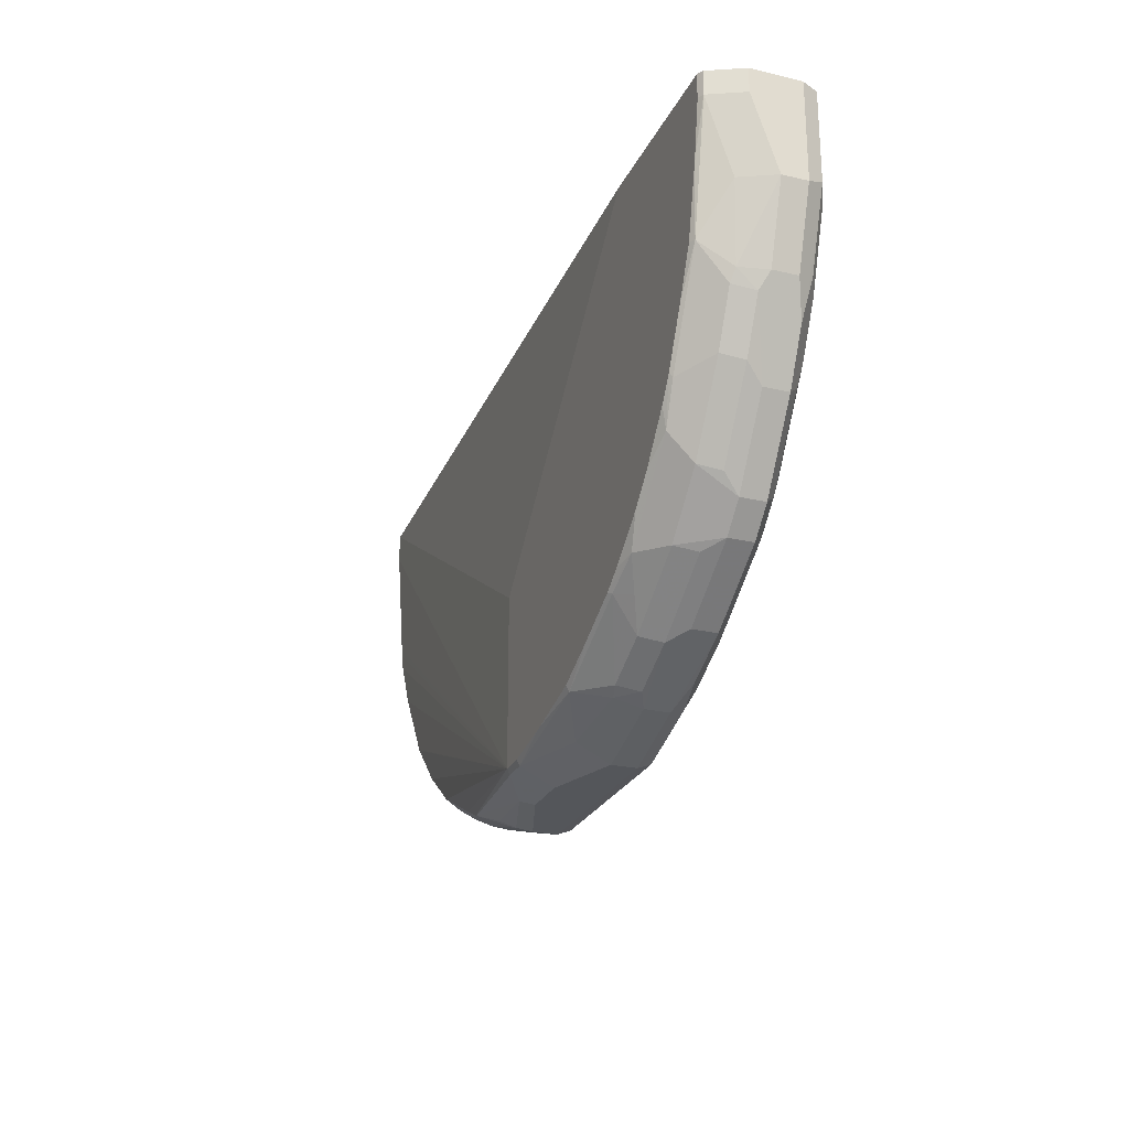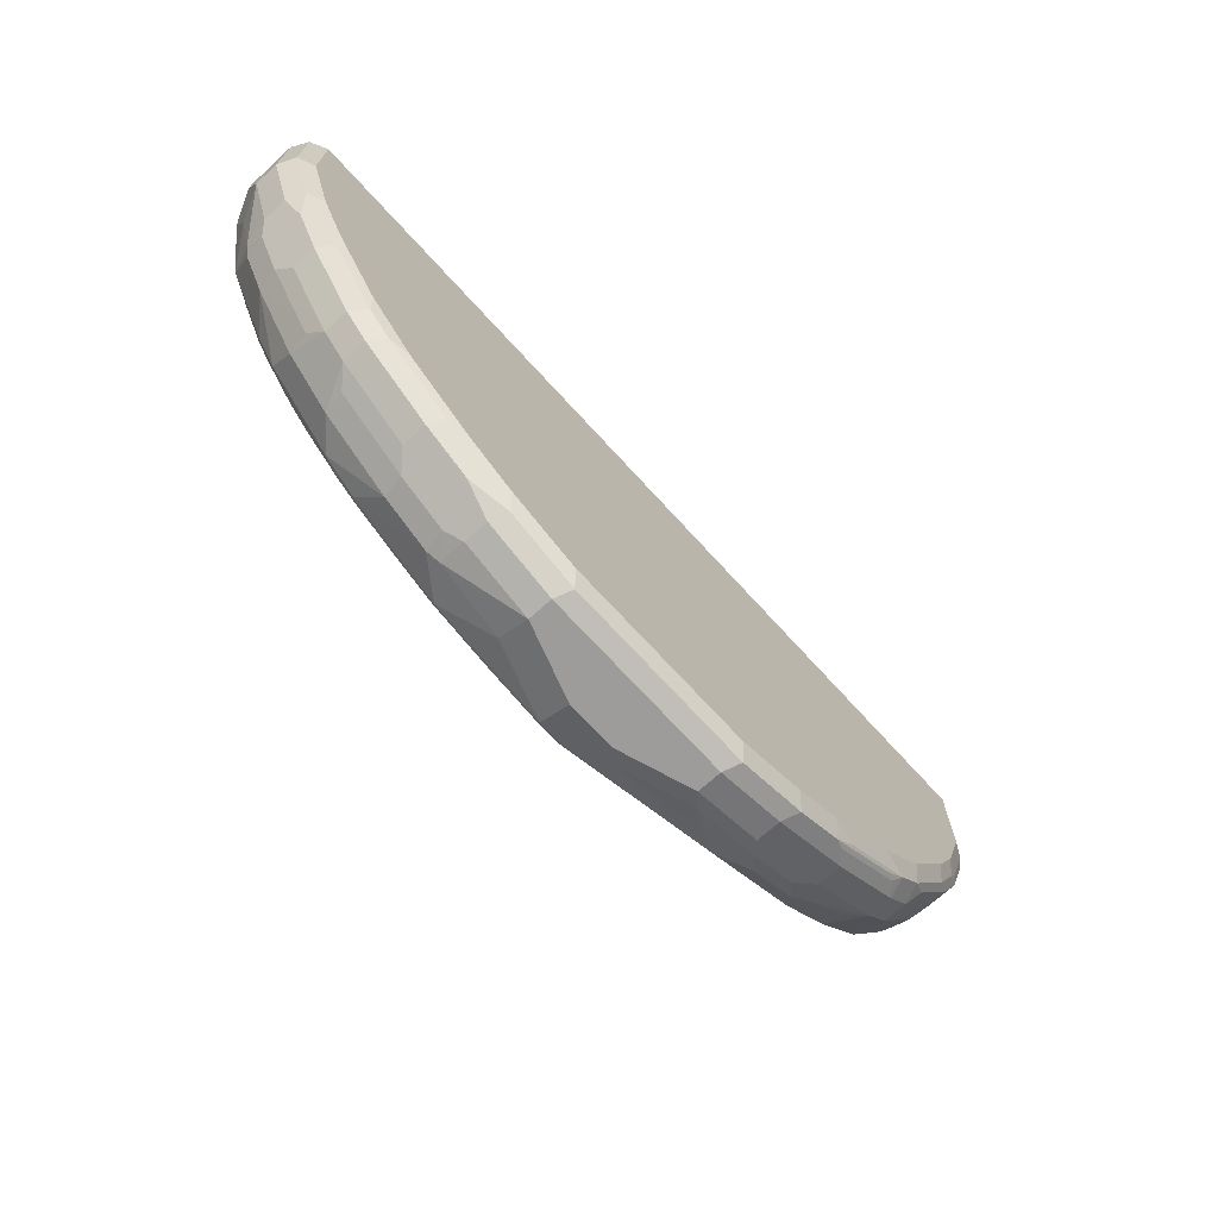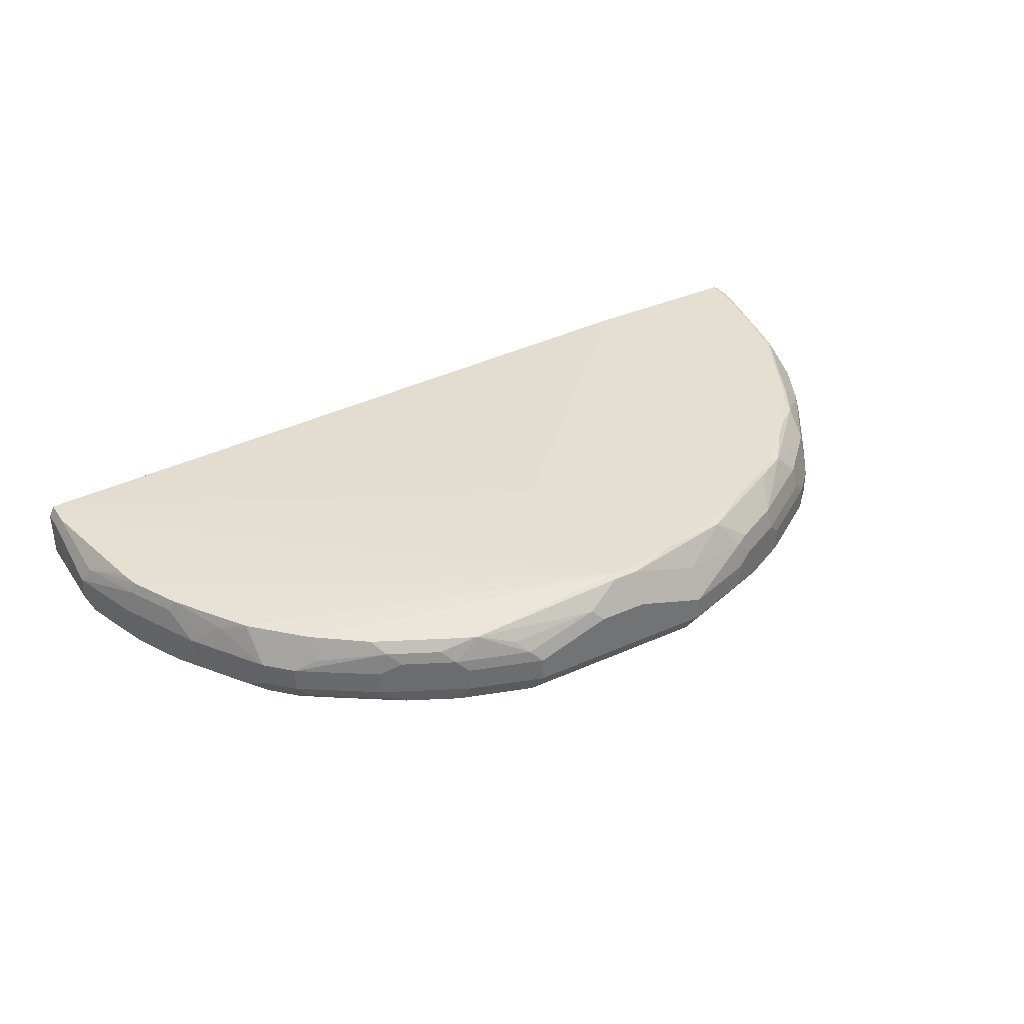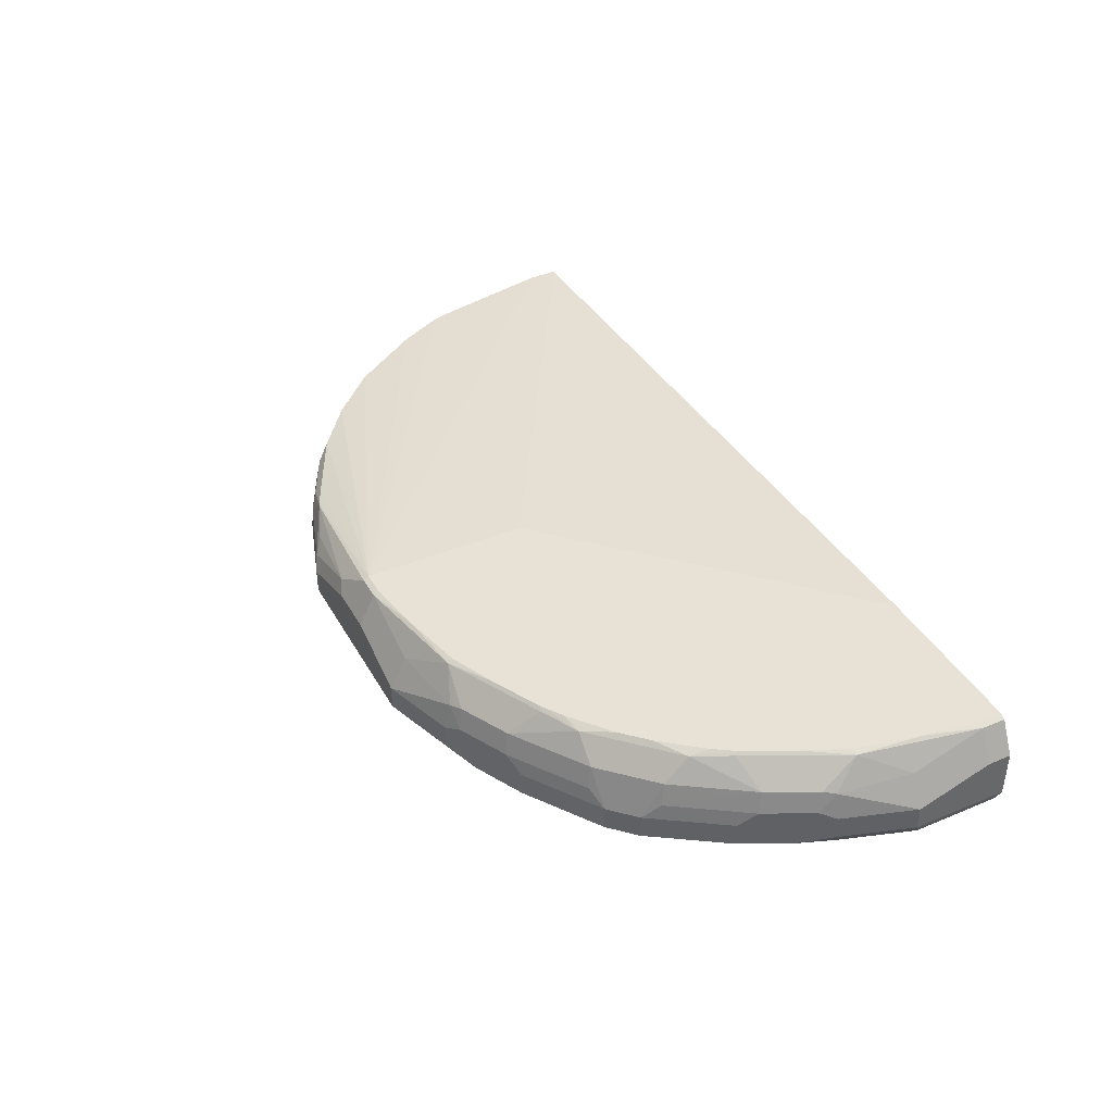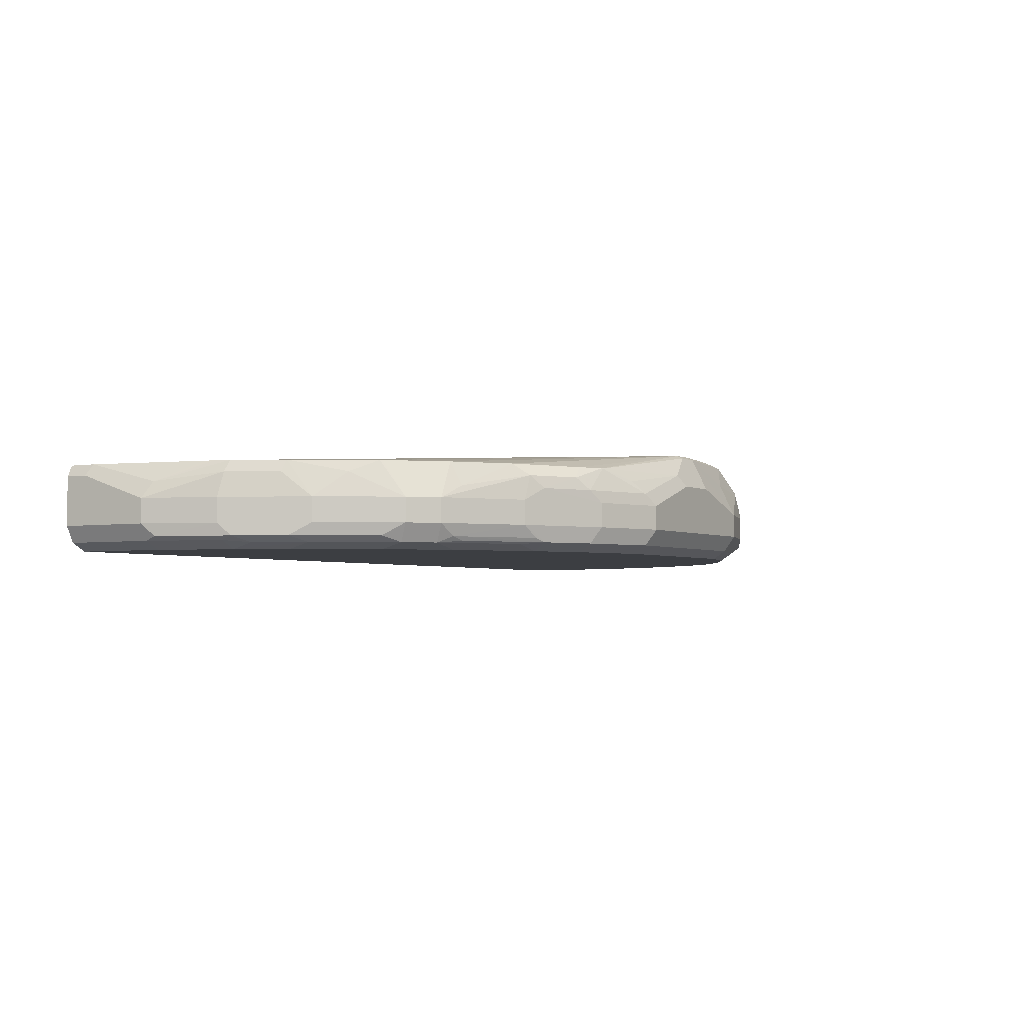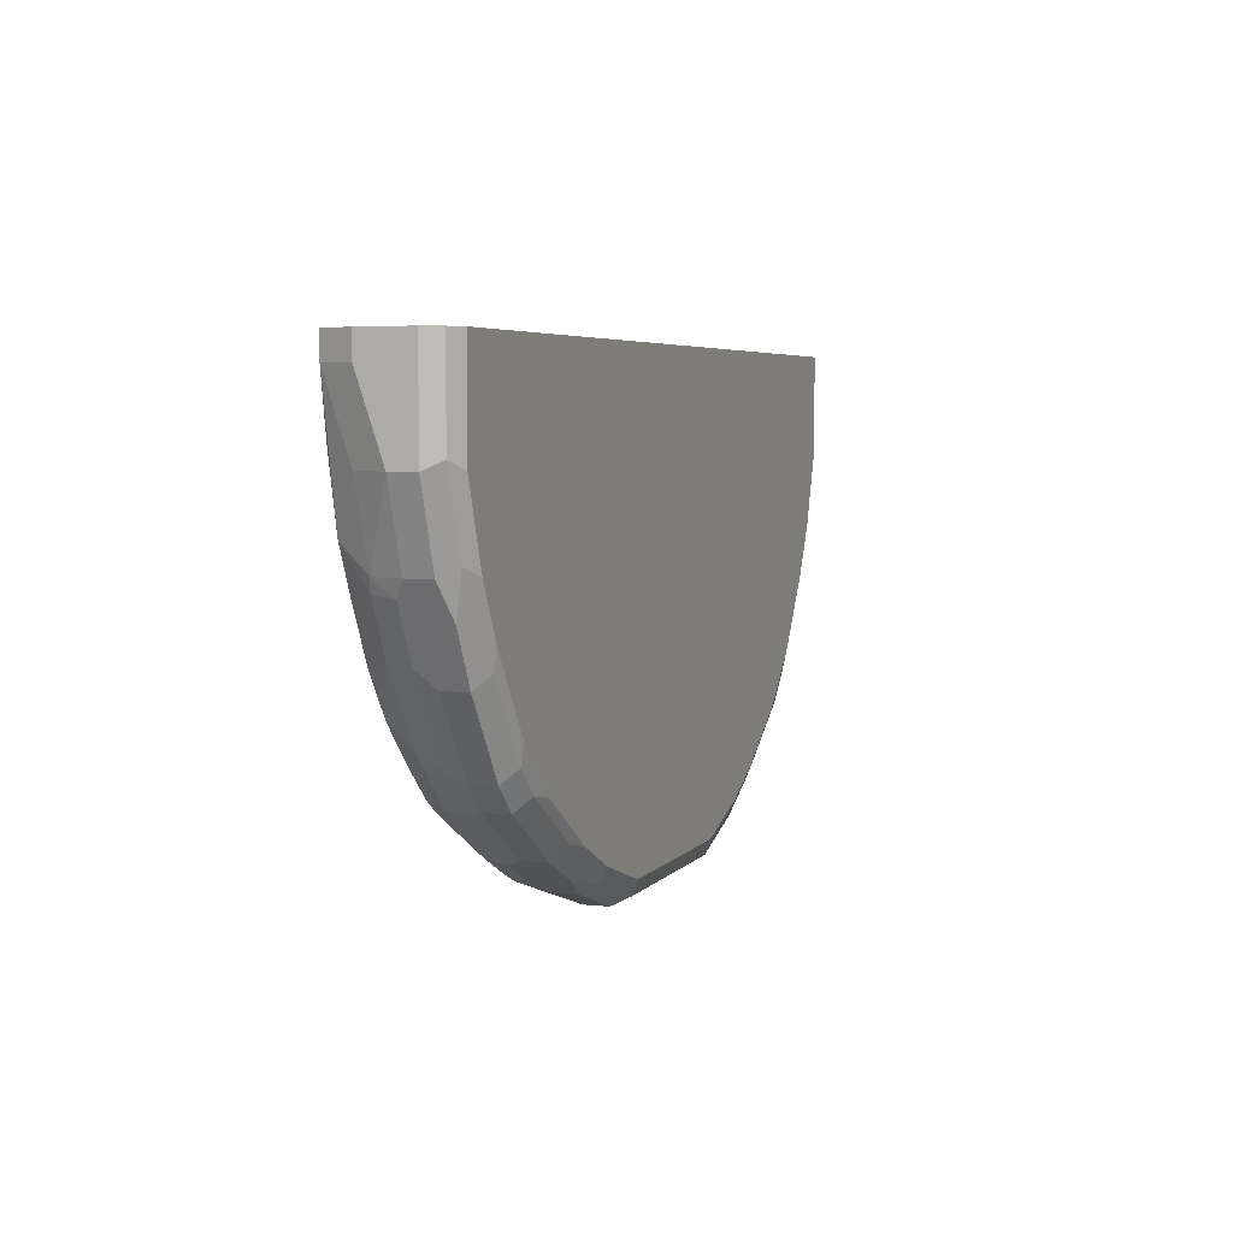
<metadata>
{"format":"obj","ext":"obj","renderer":"f3d","projection":"perspective","resolution":1024,"background":"white","views":[{"elev":-25.2,"azim":-110.8,"up":"+Z"},{"elev":-70.0,"azim":-47.7,"up":"+Z"},{"elev":36.6,"azim":149.8,"up":"+Y"},{"elev":40.2,"azim":-117.2,"up":"+Y"},{"elev":-3.3,"azim":121.0,"up":"+Y"},{"elev":4.9,"azim":-69.9,"up":"+Z"}]}
</metadata>
<code>
v 0.2589 -0.9024 -0.2761
v 0.2786 -0.9024 -0.2564
v 0.2761 -0.9073 -0.2367
v 0.318 -0.9024 -0.1972
v 0.3303 -0.8974 -0.1874
v 0.3501 -0.8974 -0.1479
v 0.355 -0.8876 -0.1381
v 0.3698 -0.8974 -0.08879
v 0.3747 -0.8876 -0.07891
v 0.355 -0.8679 -0.1381
v 0.3221 -0.8876 -0.2038
v 0.2827 -0.8876 -0.263
v 0.2909 -0.8974 -0.2465
v 0.263 -0.8876 -0.2827
v 0.2515 -0.8974 -0.286
v 0.2038 -0.8876 -0.3222
v 0.1923 -0.8974 -0.3254
v 0.1841 -0.9007 -0.3287
v 0.2432 -0.9007 -0.2893
v 0.1997 -0.9024 -0.3156
v 0.1775 -0.9073 -0.3156
v 0.2367 -0.9073 -0.2761
v -0.07893 -0.9073 -0.355
v 0.1381 -0.9073 -0.3353
v 0.07892 -0.9073 -0.355
v 0.08547 -0.9007 -0.3682
v 0.0007116 -0.9007 -0.3682
v -0.07235 -0.9007 -0.3682
v -0.1381 -0.9073 -0.3353
v -0.1315 -0.9007 -0.3484
v -0.07893 -0.8876 -0.3748
v -0.1381 -0.8876 -0.355
v -0.1644 -0.8942 -0.3418
v -0.2038 -0.8942 -0.3222
v -0.1775 -0.9073 -0.3156
v -0.355 -0.9073 -0.0007941
v 0.355 -0.9073 -0.0007941
v 0.355 -0.9073 -0.07891
v 0.3353 -0.9073 -0.1381
v 0.3156 -0.9073 -0.1775
v 0.3377 -0.9024 -0.1578
v 0.3484 -0.9007 -0.1381
v 0.3682 -0.9007 -0.07891
v 0.3682 -0.9007 -0.0007941
v 0.3747 -0.8876 -0.0007941
v 0.3747 -0.8481 -0.0007941
v 0.3747 -0.8679 -0.07891
v 0.3747 -0.8481 -0.01976
v 0.3702 -0.8391 -0.02426
v 0.3682 -0.8547 -0.0855
v 0.3505 -0.8391 -0.1229
v 0.0006749 -0.8196 -0.357
v 0.3489 -0.8391 -0.1298
v 0.3456 -0.8391 -0.1428
v 0.3501 -0.8481 -0.1406
v 0.3303 -0.8481 -0.18
v 0.3258 -0.8391 -0.1822
v 0.3221 -0.8679 -0.2038
v 0.3024 -0.8481 -0.2235
v 0.2827 -0.8679 -0.263
v 0.263 -0.8679 -0.2827
v 0.2474 -0.8391 -0.2806
v 0.2852 -0.8391 -0.2428
v 0.2864 -0.8391 -0.2414
v 0.2063 -0.8391 -0.3117
v 0.2465 -0.858 -0.2909
v 0.1972 -0.8481 -0.323
v 0.2038 -0.8679 -0.3222
v 0.1874 -0.858 -0.3304
v 0.1578 -0.8481 -0.3427
v 0.1479 -0.858 -0.3501
v 0.1381 -0.8679 -0.355
v 0.1381 -0.8876 -0.355
v 0.07892 -0.8876 -0.3748
v 0.07892 -0.8679 -0.3748
v 0.08877 -0.858 -0.3698
v 0.01975 -0.8481 -0.3748
v 0.0006749 -0.8481 -0.3748
v 0.0006749 -0.8218 -0.3616
v 0.02876 -0.8391 -0.3702
v 0.09865 -0.8481 -0.3624
v 0.1274 -0.8391 -0.3505
v 0.129 -0.8391 -0.3499
v 0.1488 -0.8391 -0.3404
v -0.01976 -0.8218 -0.3616
v -0.01976 -0.8481 -0.3748
v -0.07893 -0.8678 -0.3748
v -0.1381 -0.8678 -0.355
v -0.1381 -0.8457 -0.3501
v -0.07893 -0.8416 -0.3616
v -0.1184 -0.8218 -0.3418
v -0.148 -0.8432 -0.3451
v -0.1972 -0.8218 -0.3024
v -0.1874 -0.8432 -0.3254
v -0.1907 -0.8613 -0.3287
v -0.1512 -0.8613 -0.3484
v -0.2038 -0.8744 -0.3222
v -0.2498 -0.8613 -0.2893
v -0.2465 -0.8432 -0.286
v -0.263 -0.8744 -0.2827
v -0.263 -0.8942 -0.2827
v -0.2827 -0.8744 -0.263
v -0.286 -0.8432 -0.2465
v -0.2893 -0.8613 -0.2498
v -0.3221 -0.8744 -0.2038
v -0.3221 -0.8942 -0.2038
v -0.355 -0.8876 -0.1381
v -0.3419 -0.8942 -0.1644
v -0.3452 -0.8974 -0.1479
v -0.3156 -0.9073 -0.1775
v -0.3123 -0.904 -0.1939
v -0.2728 -0.904 -0.2531
v -0.2827 -0.8942 -0.263
v -0.2531 -0.904 -0.2728
v -0.2564 -0.9073 -0.2564
v -0.2367 -0.9073 -0.2761
v -0.1939 -0.904 -0.3123
v -0.2761 -0.9073 -0.2367
v -0.355 -0.9073 -0.07891
v -0.3353 -0.9073 -0.1381
v -0.3484 -0.9007 -0.1315
v -0.3682 -0.9007 -0.07236
v -0.3682 -0.9007 -0.0007941
v -0.3748 -0.8876 -0.0007941
v -0.357 -0.8196 -0.0007941
v -0.3748 -0.8481 -0.0007941
v -0.3748 -0.8481 -0.01976
v -0.3616 -0.8218 -0.01976
v -0.3748 -0.8678 -0.07891
v -0.3616 -0.8416 -0.07891
v -0.3501 -0.8457 -0.1381
v -0.3419 -0.8218 -0.1184
v -0.3491 -0.8196 -0.06709
v -0.3373 -0.8196 -0.1184
v -0.3506 -0.8196 -0.05918
v -0.357 -0.8196 -0.01976
v -0.3616 -0.8218 -0.0007941
v -0.2439 -0.8196 -0.2636
v -0.3013 -0.8196 -0.1938
v -0.321 -0.8196 -0.1544
v -0.3024 -0.8218 -0.1972
v -0.3452 -0.8432 -0.1479
v -0.3484 -0.8613 -0.1512
v -0.3254 -0.8432 -0.1874
v -0.286 -0.8235 -0.2268
v -0.2899 -0.8196 -0.211
v -0.2636 -0.8196 -0.2439
v -0.2268 -0.8235 -0.286
v -0.2071 -0.8333 -0.3057
v -0.1938 -0.8196 -0.3013
v -0.1544 -0.8196 -0.321
v -0.1184 -0.8196 -0.3373
v -0.211 -0.8196 -0.2899
v -0.0592 -0.8196 -0.3506
v -0.0671 -0.8196 -0.3491
v -0.01976 -0.8196 -0.357
v 0.0006749 -0.8196 -0.2224
v 0.3702 -0.8391 -0.0007941
v -0.2224 -0.8196 -0.0007941
v -0.3287 -0.8613 -0.1906
v -0.355 -0.8678 -0.1381
v -0.3748 -0.8876 -0.07891
v 0.1447 -0.9007 -0.3484
f 133 132 128
f 130 129 128
f 130 128 132
f 130 132 131
f 130 131 129
f 133 134 132
f 128 129 127
f 37 46 124
f 126 127 124
f 126 124 125
f 125 124 46
f 123 124 122
f 36 37 124
f 133 135 134
f 123 36 124
f 128 127 126
f 133 128 135
f 142 132 141
f 136 125 135
f 141 145 144
f 123 122 36
f 142 141 144
f 142 144 143
f 142 143 131
f 142 131 132
f 141 132 139
f 140 139 132
f 140 132 134
f 140 134 139
f 139 134 138
f 134 125 138
f 135 125 134
f 137 128 126
f 137 126 125
f 137 125 128
f 136 128 125
f 136 135 128
f 119 36 122
f 113 101 112
f 121 120 122
f 116 115 114
f 114 115 112
f 114 112 101
f 113 106 102
f 113 102 101
f 141 139 145
f 113 112 106
f 116 35 115
f 111 106 112
f 111 110 106
f 108 106 110
f 108 110 109
f 108 109 107
f 108 107 106
f 106 107 105
f 106 105 102
f 111 112 110
f 116 114 35
f 114 117 35
f 114 34 117
f 121 122 109
f 121 109 120
f 120 109 110
f 120 110 119
f 119 110 36
f 110 35 36
f 118 110 112
f 118 112 115
f 118 115 110
f 115 35 110
f 117 34 35
f 32 88 31
f 97 88 32
f 34 32 33
f 34 97 32
f 34 101 97
f 114 101 34
f 120 119 122
f 146 145 139
f 156 154 52
f 146 139 147
f 28 31 27
f 27 31 74
f 78 74 31
f 129 124 127
f 109 162 107
f 109 122 162
f 162 122 124
f 26 27 74
f 162 124 129
f 161 107 129
f 161 129 131
f 161 131 143
f 161 143 107
f 143 105 107
f 160 104 105
f 160 105 143
f 162 129 107
f 26 74 163
f 26 163 25
f 24 25 163
f 102 105 104
f 42 38 39
f 9 45 8
f 9 47 45
f 9 10 47
f 57 52 54
f 59 60 64
f 59 64 57
f 57 64 52
f 73 163 74
f 68 61 14
f 16 68 14
f 16 73 68
f 16 163 73
f 16 18 163
f 21 24 18
f 24 163 18
f 160 143 144
f 146 147 145
f 160 144 104
f 144 145 103
f 150 138 152
f 151 150 152
f 151 152 91
f 151 91 150
f 93 150 91
f 93 148 150
f 99 94 95
f 153 138 150
f 149 94 99
f 93 149 148
f 148 149 99
f 148 99 103
f 148 103 145
f 148 145 138
f 147 138 145
f 147 139 138
f 93 94 149
f 153 148 138
f 153 150 148
f 152 138 52
f 100 103 99
f 159 158 157
f 159 157 125
f 159 125 158
f 158 125 46
f 49 158 46
f 49 157 158
f 49 52 157
f 157 52 125
f 125 52 138
f 156 52 85
f 156 85 154
f 155 154 85
f 155 85 91
f 155 91 152
f 155 152 154
f 154 152 52
f 144 103 104
f 102 104 103
f 84 52 65
f 102 100 101
f 41 4 6
f 41 6 42
f 41 39 4
f 39 40 4
f 3 4 40
f 23 3 40
f 23 40 39
f 42 6 8
f 23 39 38
f 23 37 36
f 23 36 35
f 29 23 35
f 29 35 34
f 30 29 34
f 30 34 33
f 30 33 32
f 23 38 37
f 30 32 31
f 43 42 8
f 43 44 38
f 50 55 54
f 53 51 50
f 53 50 54
f 53 54 52
f 53 52 51
f 51 52 49
f 51 49 50
f 43 38 42
f 50 49 48
f 48 46 47
f 47 46 45
f 45 46 37
f 38 44 37
f 44 45 37
f 44 8 45
f 43 8 44
f 48 49 46
f 30 31 28
f 30 28 29
f 29 28 23
f 2 1 12
f 2 12 13
f 5 2 13
f 5 13 12
f 5 12 11
f 7 5 11
f 7 11 10
f 1 14 12
f 7 10 9
f 7 8 6
f 7 6 5
f 5 6 4
f 5 4 2
f 2 4 3
f 2 3 1
f 102 103 100
f 7 9 8
f 15 14 1
f 15 16 14
f 17 16 15
f 23 28 27
f 23 27 26
f 23 26 25
f 23 25 24
f 23 24 21
f 23 21 22
f 23 22 3
f 3 22 1
f 1 22 21
f 20 1 21
f 20 21 18
f 20 18 1
f 19 15 1
f 19 1 18
f 19 18 15
f 17 15 18
f 17 18 16
f 50 47 55
f 50 48 47
f 41 42 39
f 55 10 56
f 86 78 87
f 86 87 85
f 86 85 78
f 79 78 85
f 79 85 52
f 82 71 76
f 82 70 71
f 87 78 31
f 67 70 65
f 83 52 84
f 83 84 70
f 83 70 82
f 83 82 52
f 82 79 52
f 82 80 79
f 81 80 82
f 70 84 65
f 87 31 88
f 89 87 88
f 90 87 89
f 100 97 101
f 98 97 100
f 98 100 99
f 98 99 95
f 98 95 97
f 97 95 88
f 96 88 95
f 89 88 96
f 92 89 96
f 92 96 95
f 92 95 94
f 92 94 93
f 92 93 91
f 92 91 89
f 55 47 10
f 90 91 85
f 90 85 87
f 81 82 76
f 81 76 80
f 90 89 91
f 77 79 80
f 62 65 52
f 63 62 52
f 63 52 64
f 63 64 60
f 63 60 62
f 62 60 61
f 61 60 14
f 60 12 14
f 58 56 10
f 58 10 11
f 58 11 60
f 58 60 59
f 58 59 57
f 58 57 56
f 56 57 54
f 55 56 54
f 76 77 80
f 66 65 62
f 66 67 65
f 60 11 12
f 66 62 61
f 77 78 79
f 66 61 67
f 77 74 78
f 75 74 77
f 75 77 76
f 75 76 71
f 75 72 74
f 72 73 74
f 75 71 72
f 72 68 73
f 69 68 72
f 69 72 71
f 69 71 70
f 69 70 67
f 67 61 68
f 69 67 68

</code>
